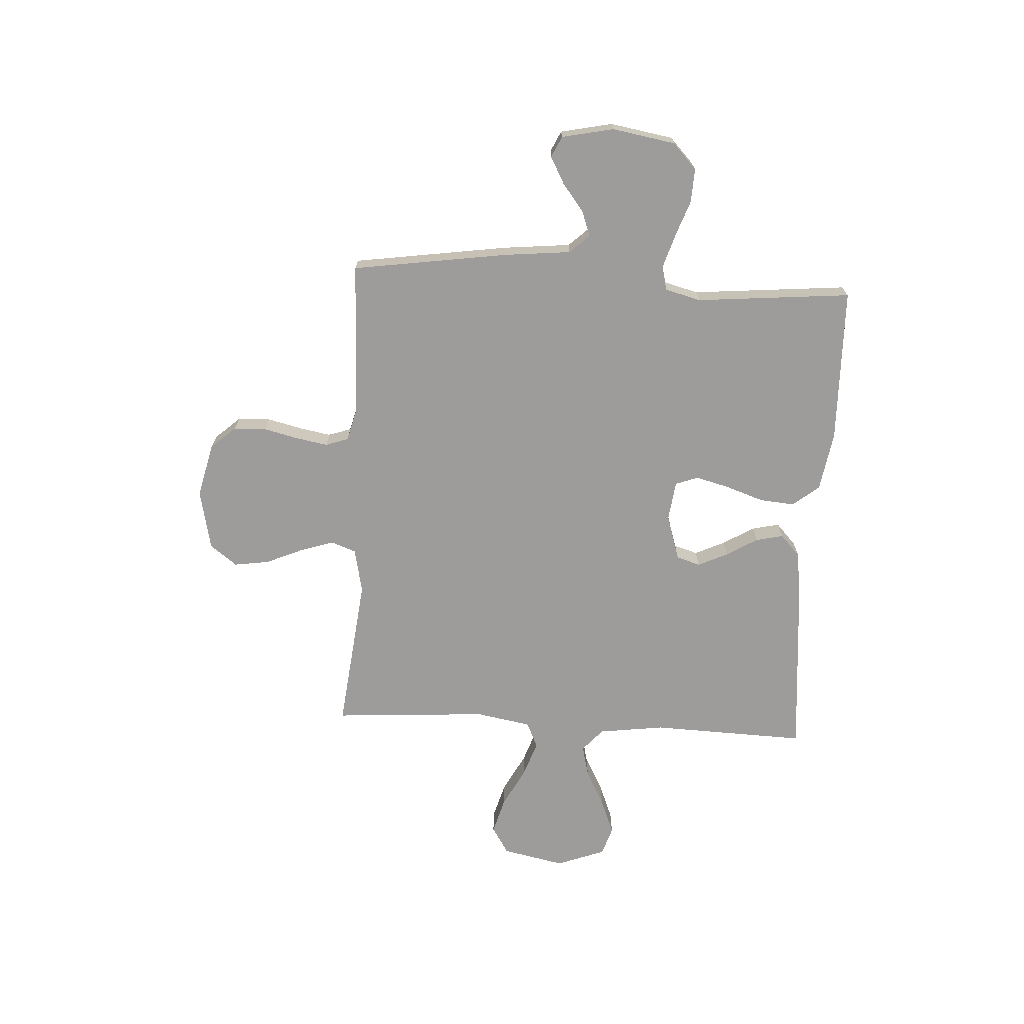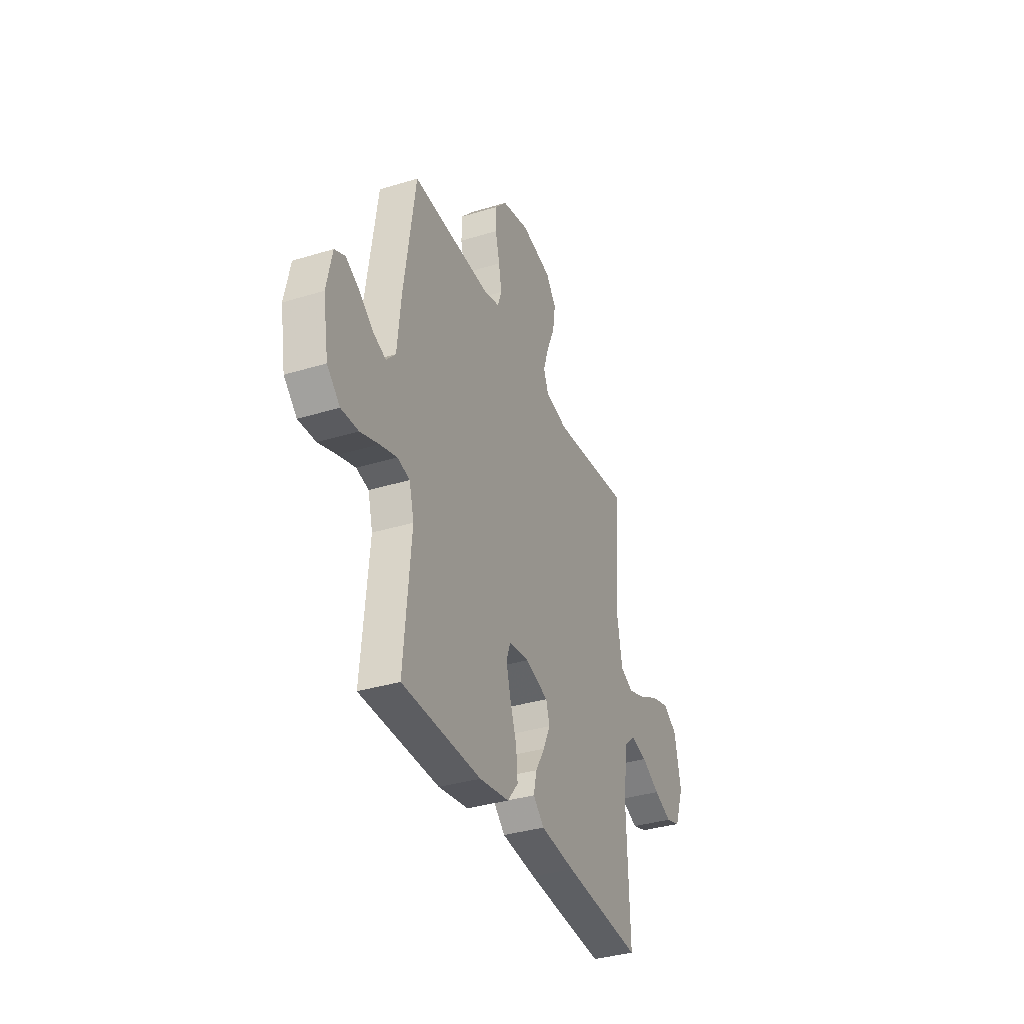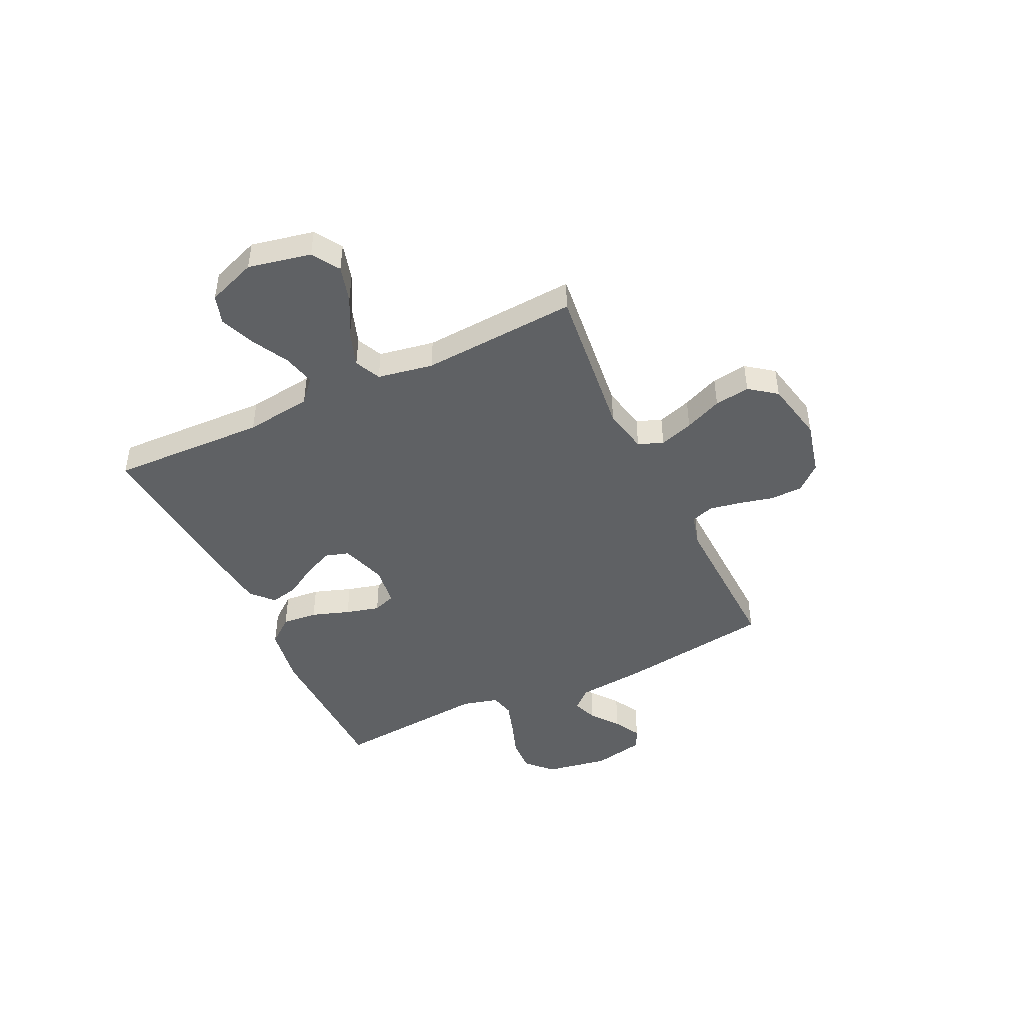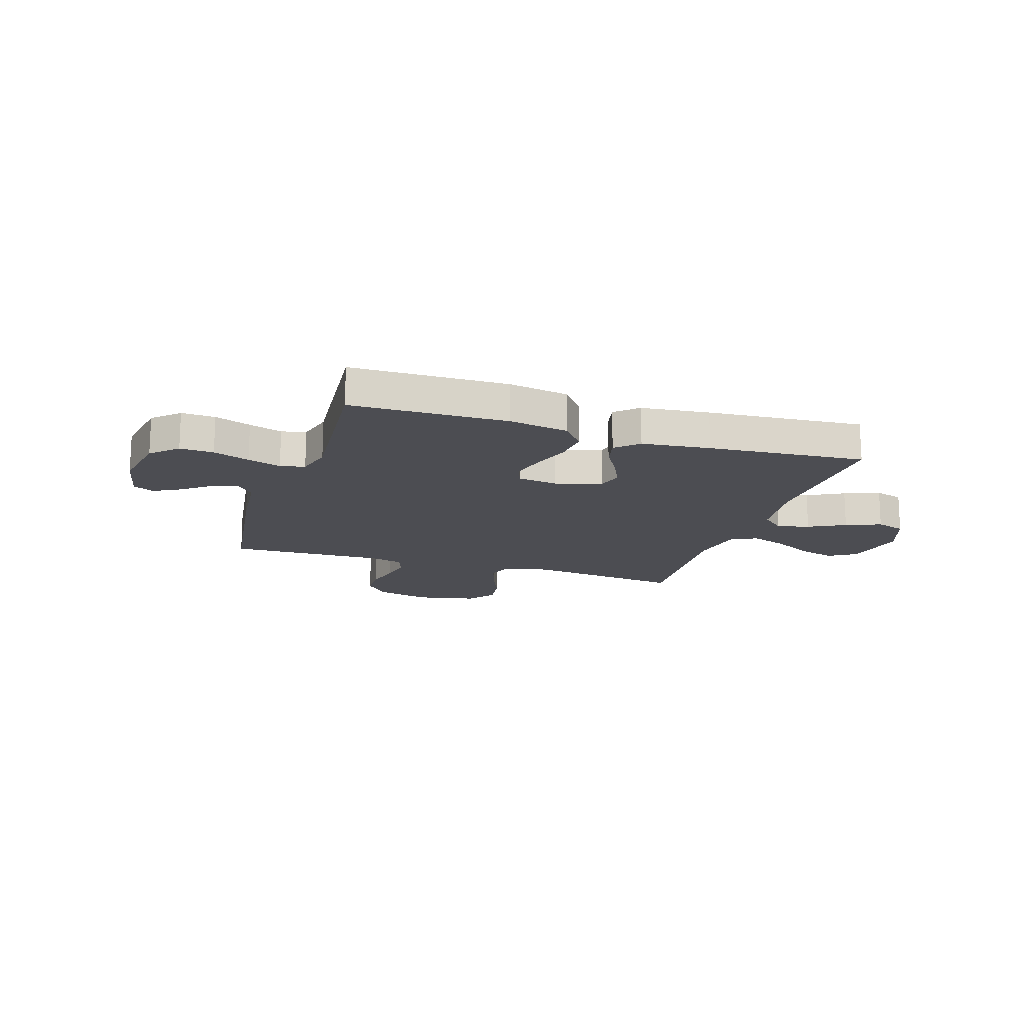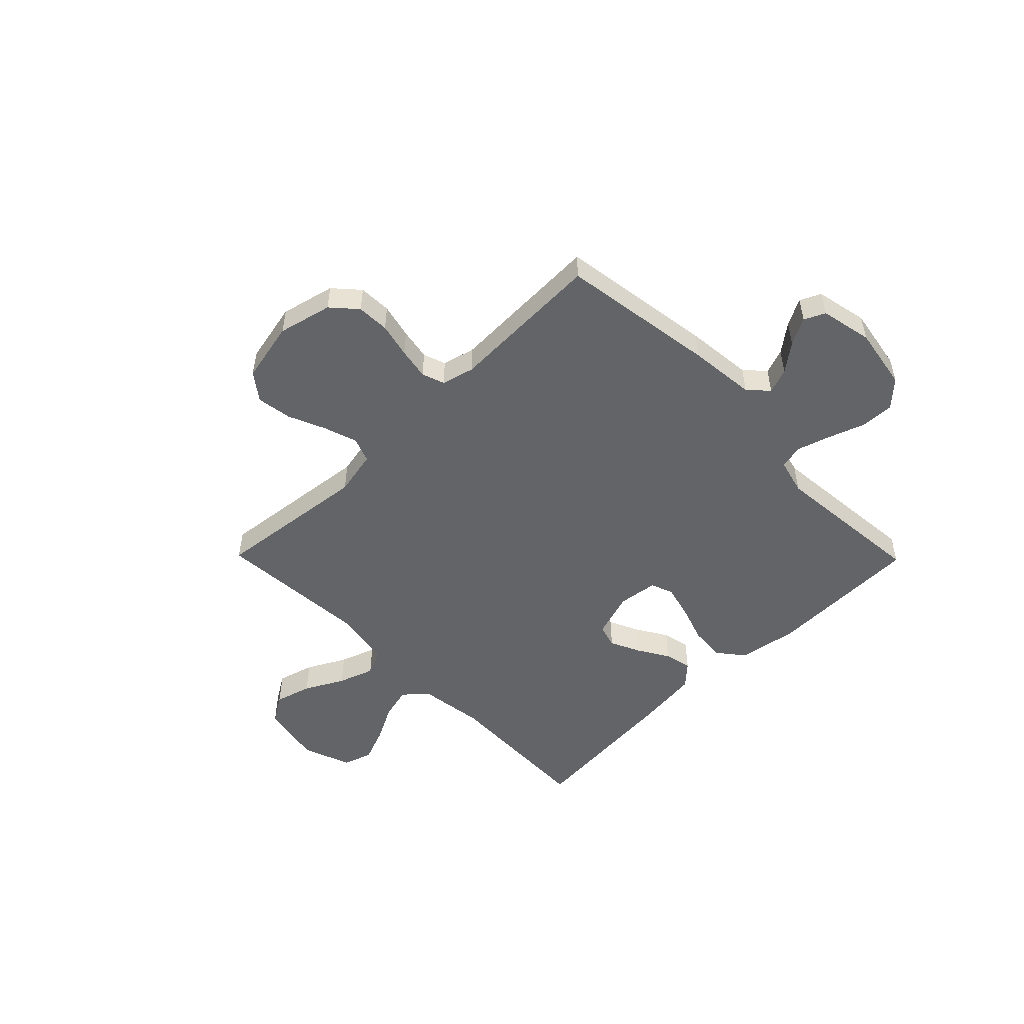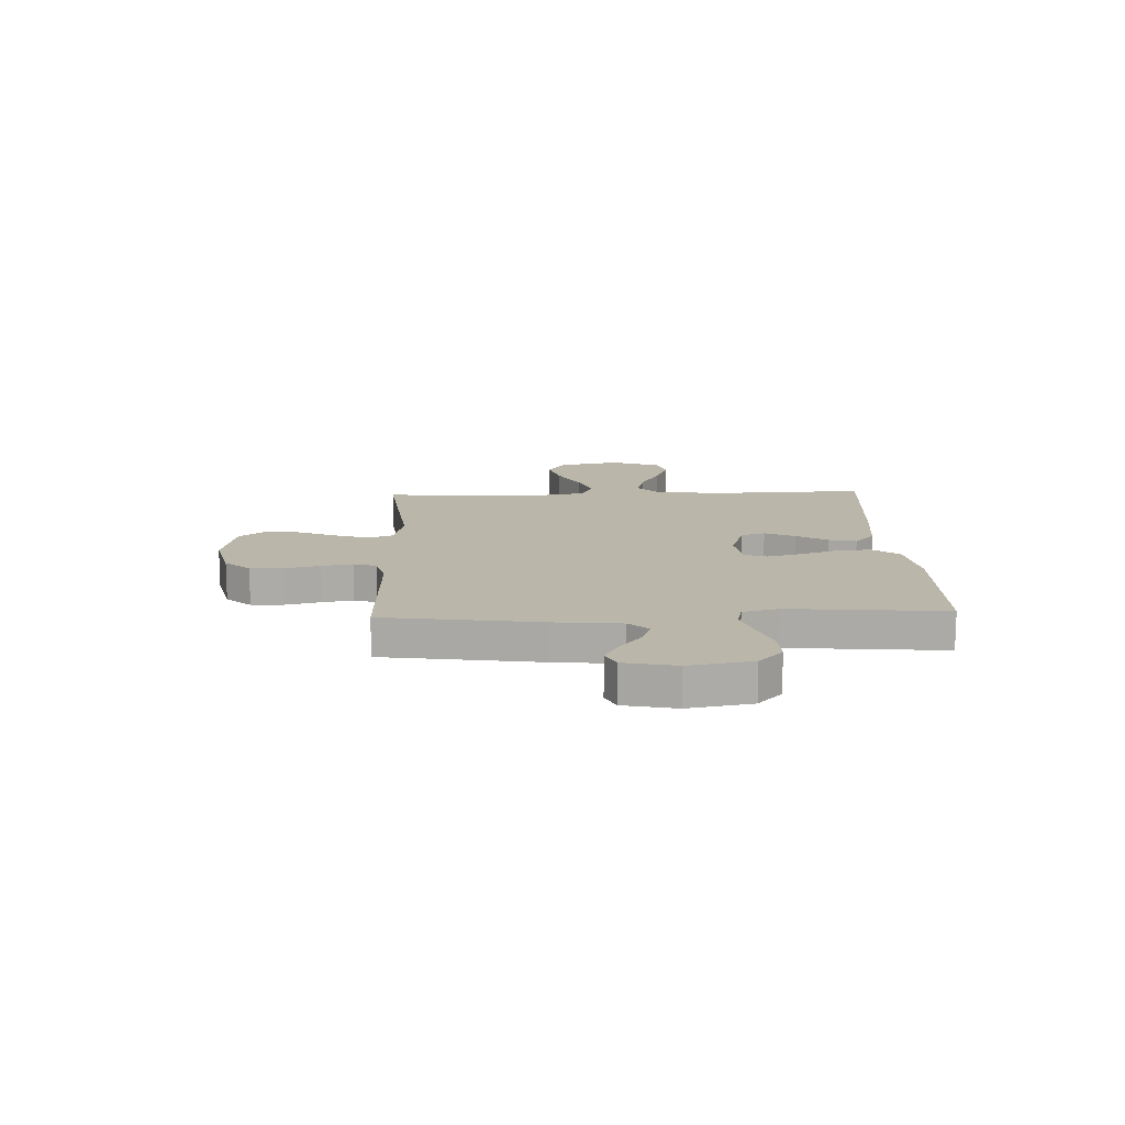
<metadata>
{"format":"obj","ext":"obj","renderer":"f3d","projection":"perspective","resolution":1024,"background":"white","views":[{"elev":-70.3,"azim":86.8,"up":"+Y"},{"elev":-35.5,"azim":112.0,"up":"+Z"},{"elev":-45.4,"azim":-64.5,"up":"+Y"},{"elev":-16.3,"azim":162.0,"up":"+Y"},{"elev":-51.2,"azim":44.5,"up":"+Y"},{"elev":13.8,"azim":87.7,"up":"+Y"}]}
</metadata>
<code>
v -0.5 0.07 0.5
v -0.2 0.07 0.466
v -0.113 0.07 0.484
v -0.095 0.07 0.532
v -0.116 0.07 0.597
v -0.147 0.07 0.669
v -0.157 0.07 0.737
v -0.118 0.07 0.789
v 0 0.07 0.814
v 0.104 0.07 0.789
v 0.147 0.07 0.741
v 0.149 0.07 0.678
v 0.133 0.07 0.611
v 0.122 0.07 0.55
v 0.137 0.07 0.506
v 0.2 0.07 0.49
v 0.5 0.07 0.5
v 0.544 0.07 0.2
v 0.557 0.07 0.07
v 0.592 0.07 0.032
v 0.641 0.07 0.05
v 0.694 0.07 0.091
v 0.746 0.07 0.119
v 0.786 0.07 0.1
v 0.807 0.07 0
v 0.786 0.07 -0.122
v 0.737 0.07 -0.168
v 0.672 0.07 -0.165
v 0.602 0.07 -0.14
v 0.538 0.07 -0.12
v 0.491 0.07 -0.131
v 0.473 0.07 -0.2
v 0.5 0.07 -0.5
v 0.2 0.07 -0.506
v 0.086 0.07 -0.487
v 0.045 0.07 -0.436
v 0.051 0.07 -0.368
v 0.076 0.07 -0.295
v 0.093 0.07 -0.23
v 0.077 0.07 -0.186
v 0 0.07 -0.176
v -0.088 0.07 -0.204
v -0.102 0.07 -0.25
v -0.075 0.07 -0.308
v -0.039 0.07 -0.368
v -0.027 0.07 -0.421
v -0.069 0.07 -0.46
v -0.2 0.07 -0.475
v -0.5 0.07 -0.5
v -0.49 0.07 -0.2
v -0.507 0.07 -0.072
v -0.551 0.07 -0.033
v -0.613 0.07 -0.048
v -0.683 0.07 -0.085
v -0.751 0.07 -0.112
v -0.807 0.07 -0.094
v -0.842 0.07 0
v -0.817 0.07 0.121
v -0.764 0.07 0.154
v -0.693 0.07 0.134
v -0.618 0.07 0.094
v -0.549 0.07 0.07
v -0.499 0.07 0.093
v -0.48 0.07 0.2
v -0.5 0 0.5
v -0.2 0 0.466
v -0.113 0 0.484
v -0.095 0 0.532
v -0.116 0 0.597
v -0.147 0 0.669
v -0.157 0 0.737
v -0.118 0 0.789
v 0 0 0.814
v 0.104 0 0.789
v 0.147 0 0.741
v 0.149 0 0.678
v 0.133 0 0.611
v 0.122 0 0.55
v 0.137 0 0.506
v 0.2 0 0.49
v 0.5 0 0.5
v 0.544 0 0.2
v 0.557 0 0.07
v 0.592 0 0.032
v 0.641 0 0.05
v 0.694 0 0.091
v 0.746 0 0.119
v 0.786 0 0.1
v 0.807 0 0
v 0.786 0 -0.122
v 0.737 0 -0.168
v 0.672 0 -0.165
v 0.602 0 -0.14
v 0.538 0 -0.12
v 0.491 0 -0.131
v 0.473 0 -0.2
v 0.5 0 -0.5
v 0.2 0 -0.506
v 0.086 0 -0.487
v 0.045 0 -0.436
v 0.051 0 -0.368
v 0.076 0 -0.295
v 0.093 0 -0.23
v 0.077 0 -0.186
v 0 0 -0.176
v -0.088 0 -0.204
v -0.102 0 -0.25
v -0.075 0 -0.308
v -0.039 0 -0.368
v -0.027 0 -0.421
v -0.069 0 -0.46
v -0.2 0 -0.475
v -0.5 0 -0.5
v -0.49 0 -0.2
v -0.507 0 -0.072
v -0.551 0 -0.033
v -0.613 0 -0.048
v -0.683 0 -0.085
v -0.751 0 -0.112
v -0.807 0 -0.094
v -0.842 0 0
v -0.817 0 0.121
v -0.764 0 0.154
v -0.693 0 0.134
v -0.618 0 0.094
v -0.549 0 0.07
v -0.499 0 0.093
v -0.48 0 0.2
f 58 59 60 61
f 58 61 62
f 57 58 62
f 56 57 62
f 53 54 55 56
f 52 53 56 62
f 51 52 62 63
f 47 48 49 50
f 44 45 46 47
f 43 44 47 50
f 42 43 50 51
f 35 36 37 38
f 35 38 39
f 32 33 34 35
f 31 32 35 39
f 26 27 28 29
f 26 29 30
f 25 26 30
f 24 25 30 31
f 21 22 23 24
f 20 21 24 31
f 16 17 18 19
f 15 16 19
f 15 19 20 31
f 10 11 12 13
f 10 13 14
f 9 10 14
f 8 9 14 15
f 5 6 7 8
f 4 5 8 15
f 64 1 2
f 64 2 3
f 63 64 3
f 41 42 51 63
f 40 41 63 3
f 15 31 39 40
f 3 4 15 40
f 125 124 123 122
f 126 125 122
f 126 122 121
f 126 121 120
f 120 119 118 117
f 126 120 117 116
f 127 126 116 115
f 114 113 112 111
f 111 110 109 108
f 114 111 108 107
f 115 114 107 106
f 102 101 100 99
f 103 102 99
f 99 98 97 96
f 103 99 96 95
f 93 92 91 90
f 94 93 90
f 94 90 89
f 95 94 89 88
f 88 87 86 85
f 95 88 85 84
f 83 82 81 80
f 83 80 79
f 95 84 83 79
f 77 76 75 74
f 78 77 74
f 78 74 73
f 79 78 73 72
f 72 71 70 69
f 79 72 69 68
f 66 65 128
f 67 66 128
f 67 128 127
f 127 115 106 105
f 67 127 105 104
f 104 103 95 79
f 104 79 68 67
f 1 65 66 2
f 2 66 67 3
f 3 67 68 4
f 4 68 69 5
f 5 69 70 6
f 6 70 71 7
f 7 71 72 8
f 8 72 73 9
f 9 73 74 10
f 10 74 75 11
f 11 75 76 12
f 12 76 77 13
f 13 77 78 14
f 14 78 79 15
f 15 79 80 16
f 16 80 81 17
f 17 81 82 18
f 18 82 83 19
f 19 83 84 20
f 20 84 85 21
f 21 85 86 22
f 22 86 87 23
f 23 87 88 24
f 24 88 89 25
f 25 89 90 26
f 26 90 91 27
f 27 91 92 28
f 28 92 93 29
f 29 93 94 30
f 30 94 95 31
f 31 95 96 32
f 32 96 97 33
f 33 97 98 34
f 34 98 99 35
f 35 99 100 36
f 36 100 101 37
f 37 101 102 38
f 38 102 103 39
f 39 103 104 40
f 40 104 105 41
f 41 105 106 42
f 42 106 107 43
f 43 107 108 44
f 44 108 109 45
f 45 109 110 46
f 46 110 111 47
f 47 111 112 48
f 48 112 113 49
f 49 113 114 50
f 50 114 115 51
f 51 115 116 52
f 52 116 117 53
f 53 117 118 54
f 54 118 119 55
f 55 119 120 56
f 56 120 121 57
f 57 121 122 58
f 58 122 123 59
f 59 123 124 60
f 60 124 125 61
f 61 125 126 62
f 62 126 127 63
f 63 127 128 64
f 64 128 65 1

</code>
